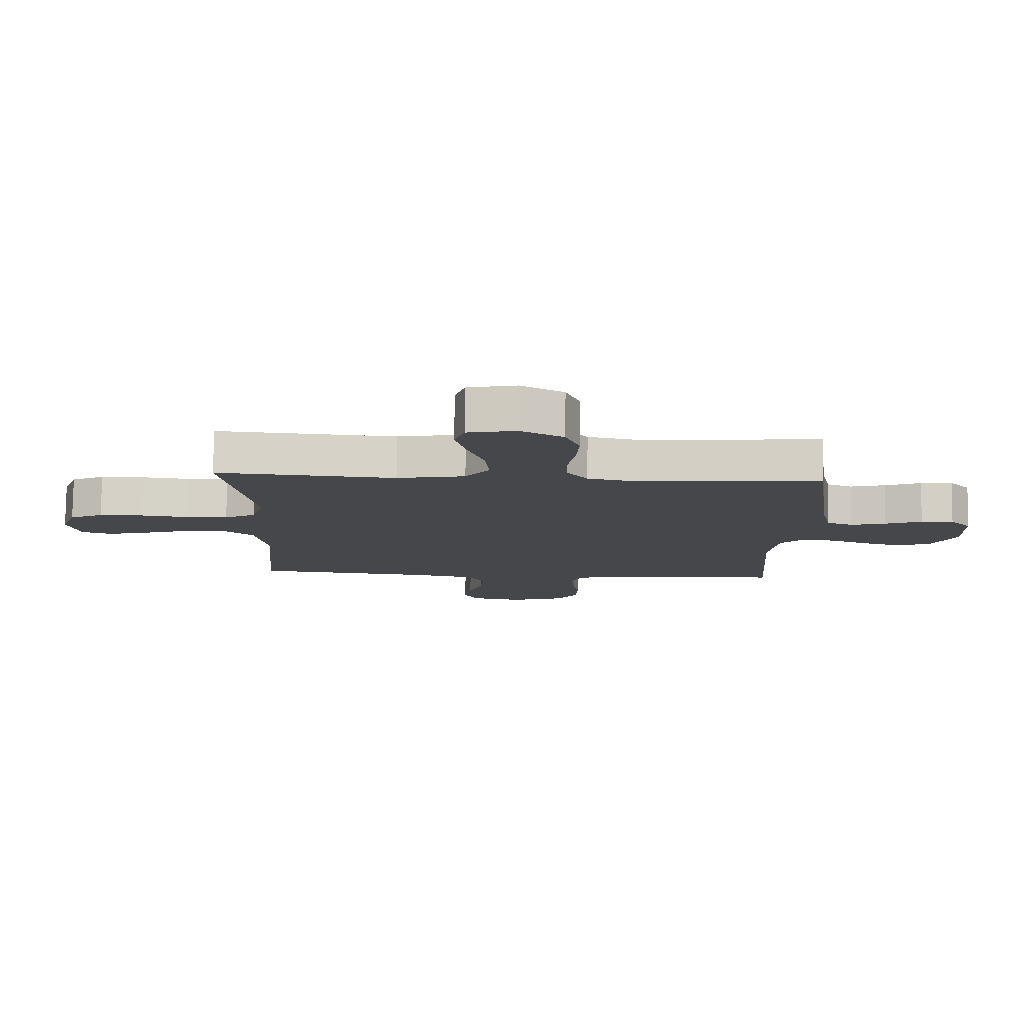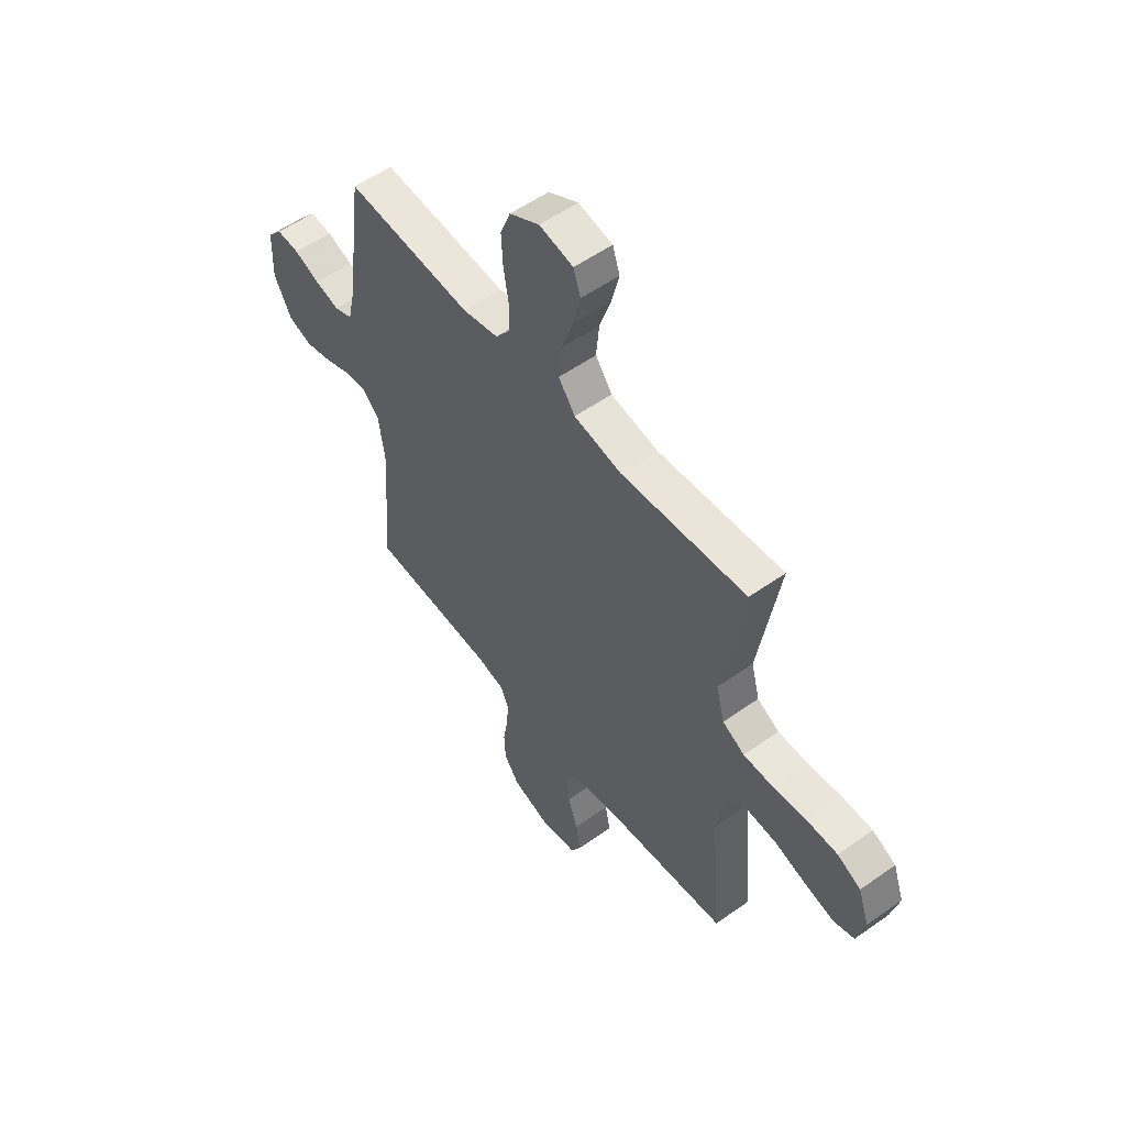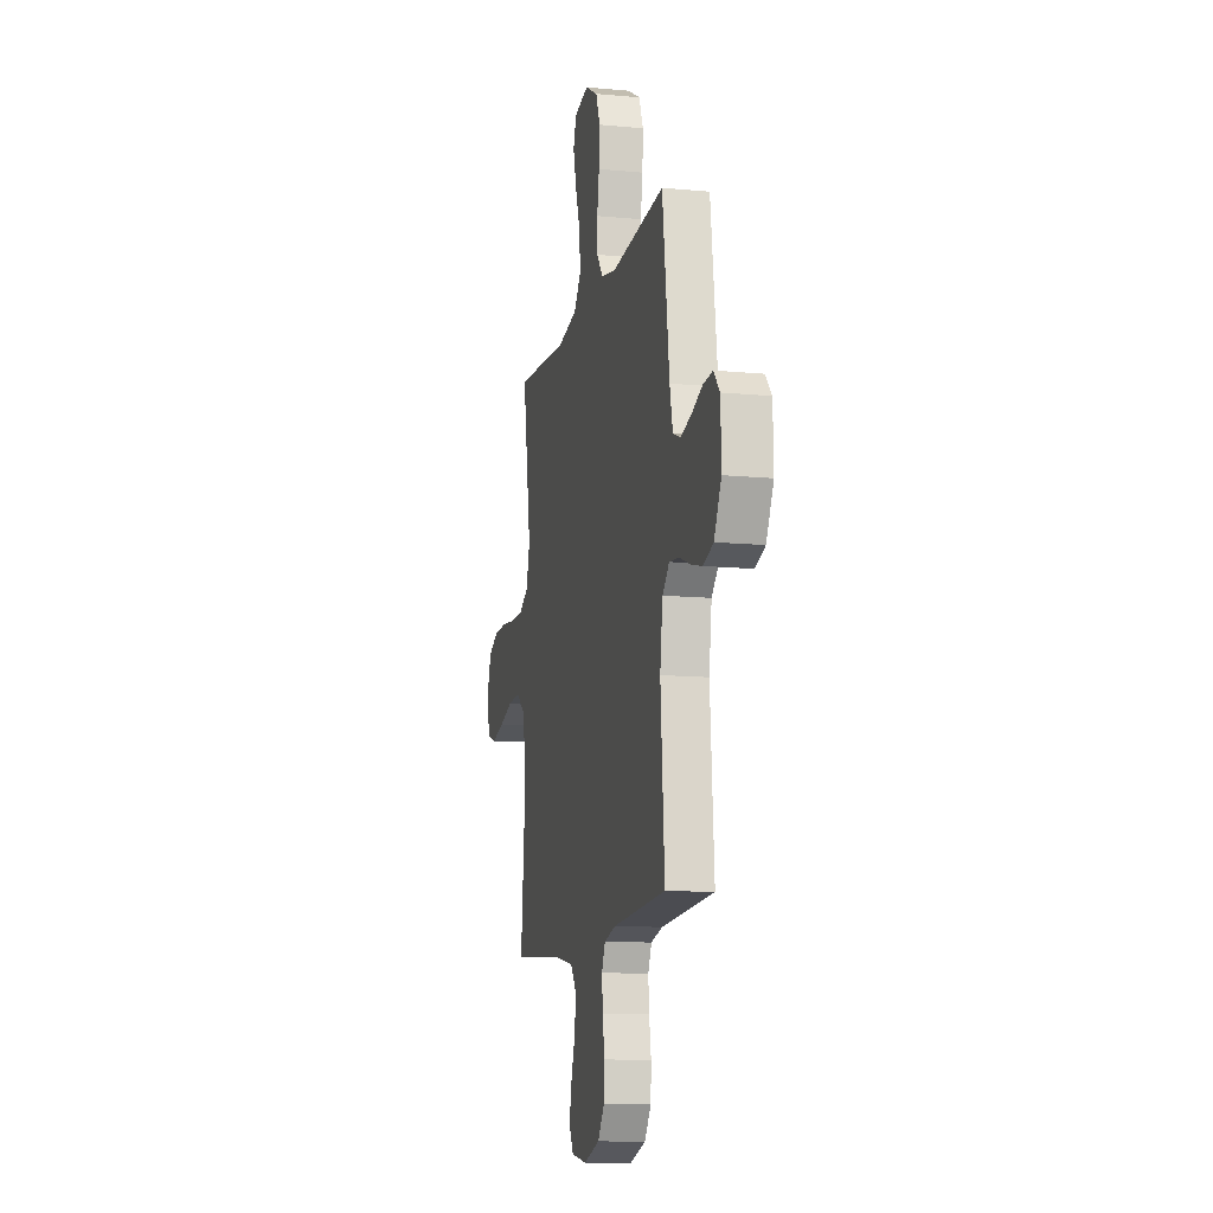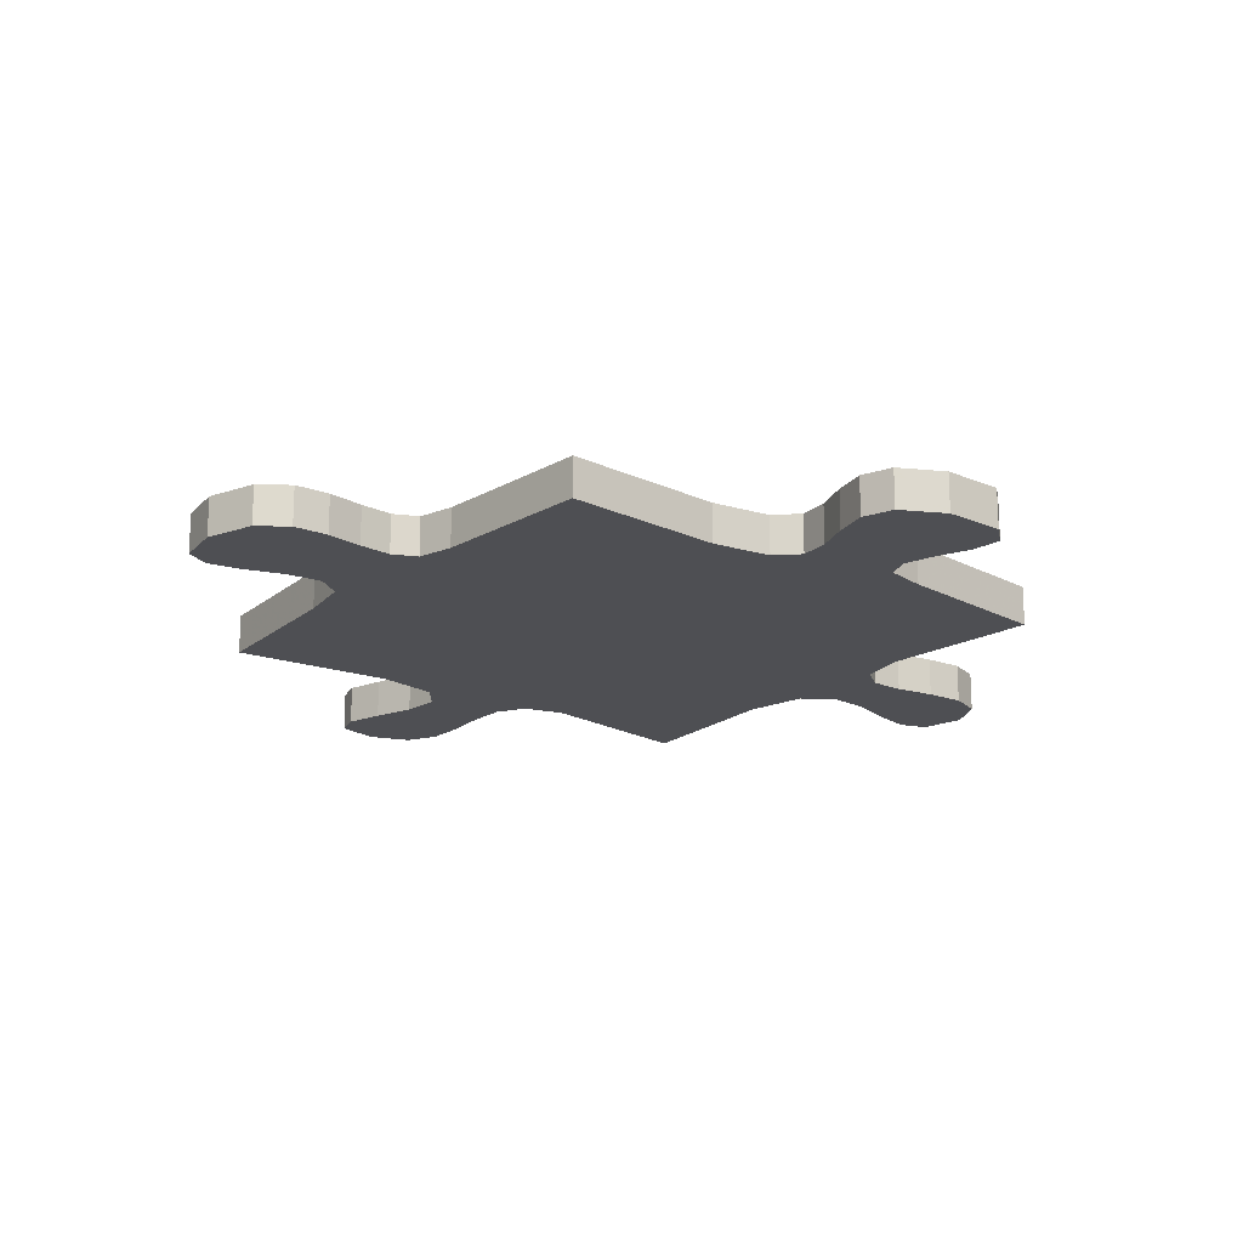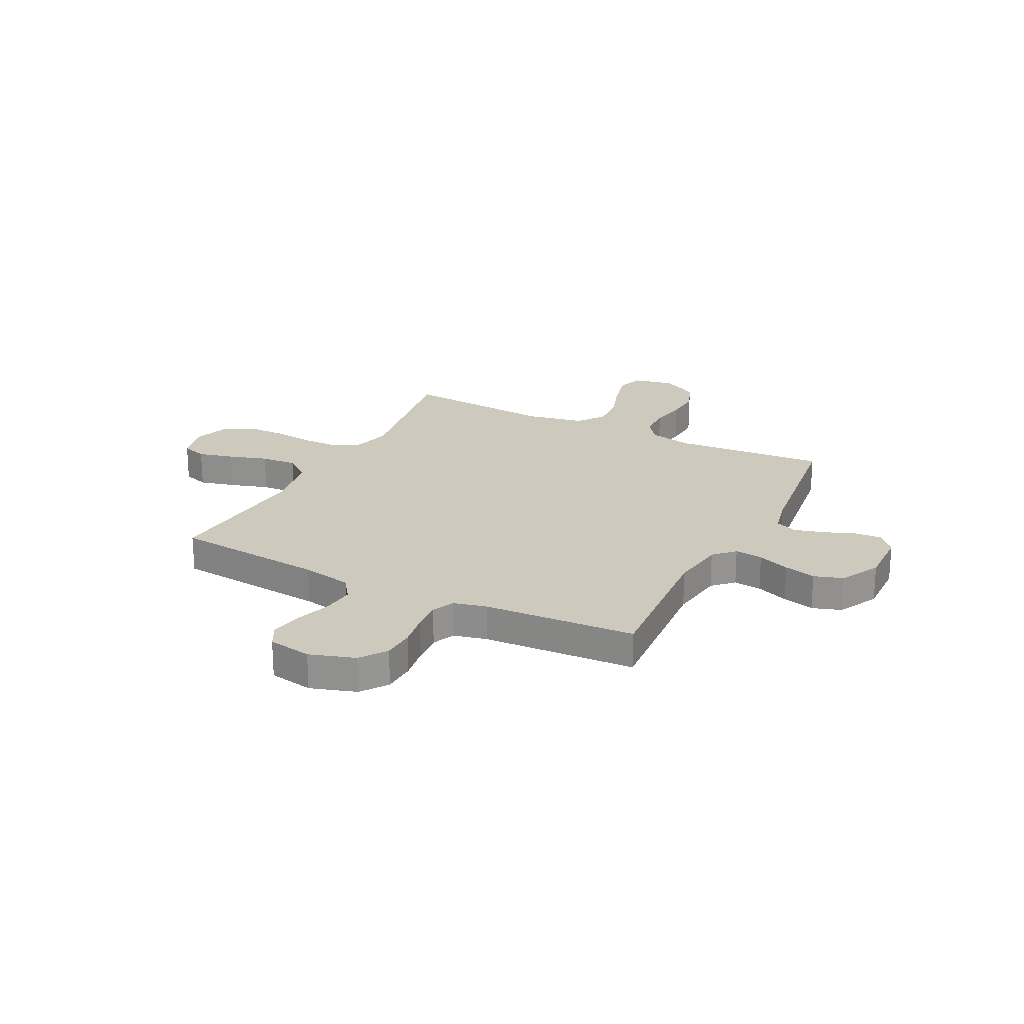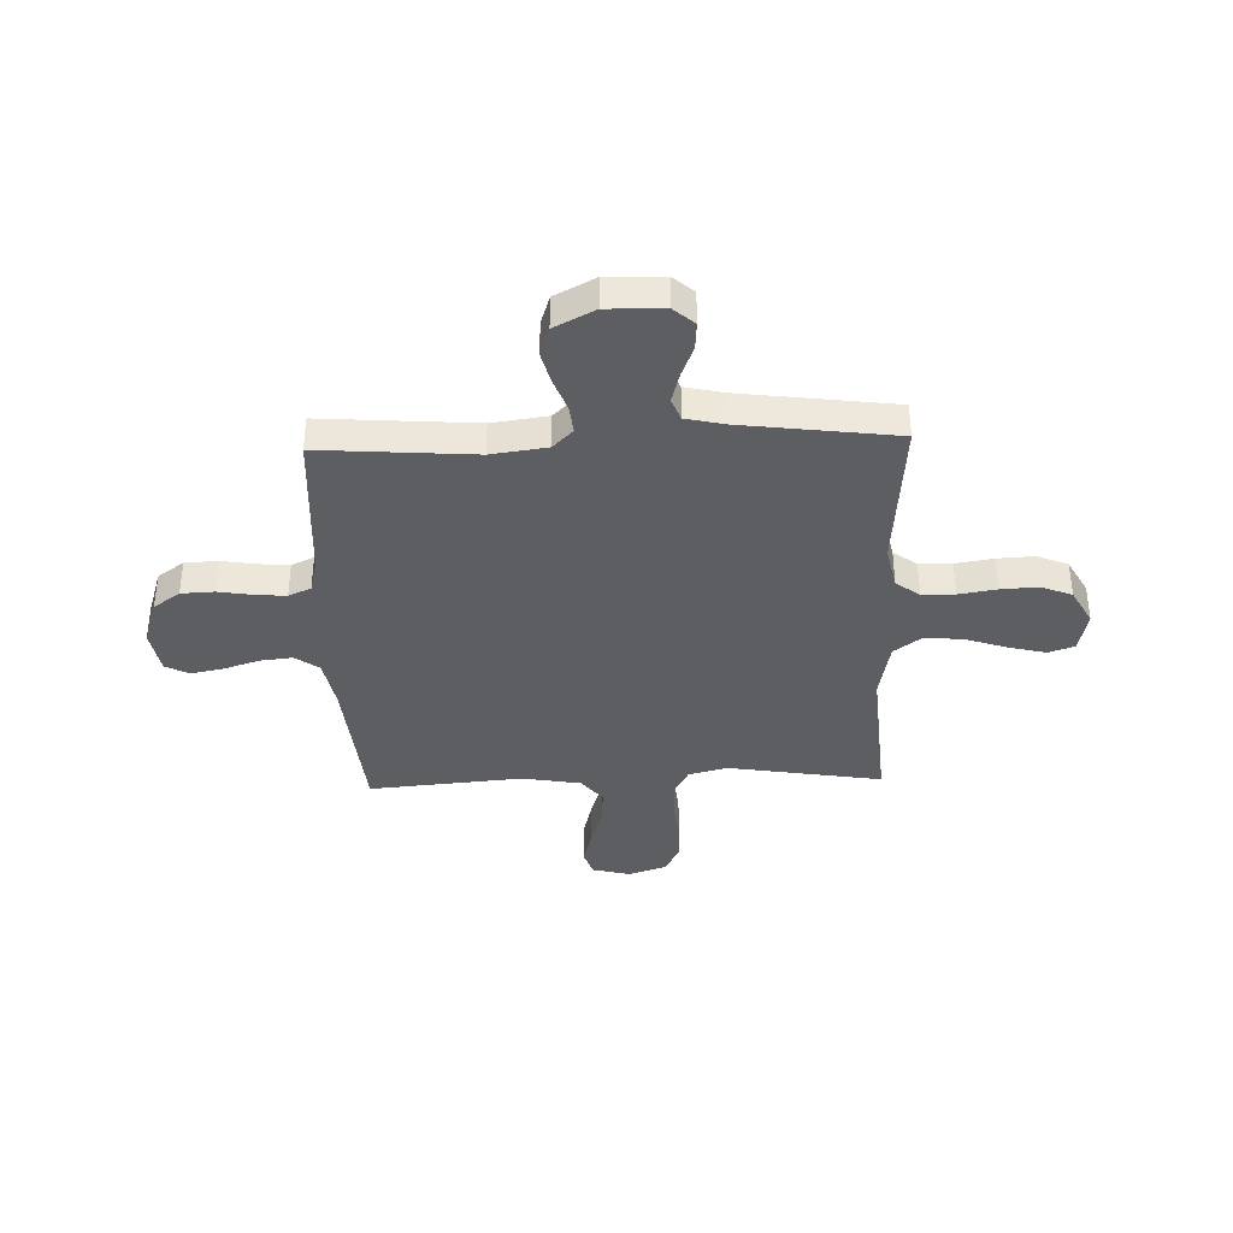
<metadata>
{"format":"obj","ext":"obj","renderer":"f3d","projection":"perspective","resolution":1024,"background":"white","views":[{"elev":79.4,"azim":-179.2,"up":"+Z"},{"elev":54.8,"azim":53.1,"up":"+Z"},{"elev":-12.0,"azim":-102.8,"up":"+Z"},{"elev":-18.2,"azim":-128.4,"up":"+Y"},{"elev":22.7,"azim":-153.0,"up":"+Y"},{"elev":-37.8,"azim":-88.1,"up":"+Y"}]}
</metadata>
<code>
v -0.5 0.07 0.5
v -0.2 0.07 0.476
v -0.114 0.07 0.494
v -0.08 0.07 0.54
v -0.079 0.07 0.604
v -0.091 0.07 0.677
v -0.095 0.07 0.749
v -0.071 0.07 0.81
v 0 0.07 0.849
v 0.081 0.07 0.832
v 0.098 0.07 0.781
v 0.08 0.07 0.708
v 0.053 0.07 0.628
v 0.046 0.07 0.553
v 0.086 0.07 0.499
v 0.2 0.07 0.477
v 0.5 0.07 0.5
v 0.451 0.07 0.2
v 0.471 0.07 0.124
v 0.524 0.07 0.095
v 0.596 0.07 0.094
v 0.675 0.07 0.103
v 0.749 0.07 0.102
v 0.805 0.07 0.074
v 0.831 0.07 0
v 0.812 0.07 -0.076
v 0.762 0.07 -0.092
v 0.692 0.07 -0.074
v 0.616 0.07 -0.05
v 0.545 0.07 -0.045
v 0.494 0.07 -0.086
v 0.474 0.07 -0.2
v 0.5 0.07 -0.5
v 0.2 0.07 -0.528
v 0.101 0.07 -0.547
v 0.068 0.07 -0.593
v 0.075 0.07 -0.657
v 0.098 0.07 -0.727
v 0.11 0.07 -0.79
v 0.086 0.07 -0.835
v 0 0.07 -0.85
v -0.09 0.07 -0.821
v -0.127 0.07 -0.769
v -0.13 0.07 -0.705
v -0.119 0.07 -0.638
v -0.114 0.07 -0.578
v -0.134 0.07 -0.534
v -0.2 0.07 -0.518
v -0.5 0.07 -0.5
v -0.478 0.07 -0.2
v -0.493 0.07 -0.091
v -0.532 0.07 -0.052
v -0.587 0.07 -0.058
v -0.65 0.07 -0.082
v -0.713 0.07 -0.098
v -0.77 0.07 -0.079
v -0.811 0.07 0
v -0.808 0.07 0.111
v -0.773 0.07 0.151
v -0.719 0.07 0.147
v -0.658 0.07 0.123
v -0.599 0.07 0.107
v -0.556 0.07 0.124
v -0.539 0.07 0.2
v -0.5 0 0.5
v -0.2 0 0.476
v -0.114 0 0.494
v -0.08 0 0.54
v -0.079 0 0.604
v -0.091 0 0.677
v -0.095 0 0.749
v -0.071 0 0.81
v 0 0 0.849
v 0.081 0 0.832
v 0.098 0 0.781
v 0.08 0 0.708
v 0.053 0 0.628
v 0.046 0 0.553
v 0.086 0 0.499
v 0.2 0 0.477
v 0.5 0 0.5
v 0.451 0 0.2
v 0.471 0 0.124
v 0.524 0 0.095
v 0.596 0 0.094
v 0.675 0 0.103
v 0.749 0 0.102
v 0.805 0 0.074
v 0.831 0 0
v 0.812 0 -0.076
v 0.762 0 -0.092
v 0.692 0 -0.074
v 0.616 0 -0.05
v 0.545 0 -0.045
v 0.494 0 -0.086
v 0.474 0 -0.2
v 0.5 0 -0.5
v 0.2 0 -0.528
v 0.101 0 -0.547
v 0.068 0 -0.593
v 0.075 0 -0.657
v 0.098 0 -0.727
v 0.11 0 -0.79
v 0.086 0 -0.835
v 0 0 -0.85
v -0.09 0 -0.821
v -0.127 0 -0.769
v -0.13 0 -0.705
v -0.119 0 -0.638
v -0.114 0 -0.578
v -0.134 0 -0.534
v -0.2 0 -0.518
v -0.5 0 -0.5
v -0.478 0 -0.2
v -0.493 0 -0.091
v -0.532 0 -0.052
v -0.587 0 -0.058
v -0.65 0 -0.082
v -0.713 0 -0.098
v -0.77 0 -0.079
v -0.811 0 0
v -0.808 0 0.111
v -0.773 0 0.151
v -0.719 0 0.147
v -0.658 0 0.123
v -0.599 0 0.107
v -0.556 0 0.124
v -0.539 0 0.2
f 59 60 61
f 58 59 61
f 57 58 61
f 56 57 61
f 55 56 61
f 54 55 61
f 53 54 61
f 52 53 61 62
f 51 52 62 63
f 48 49 50
f 47 48 50 51
f 43 44 45
f 42 43 45
f 41 42 45
f 40 41 45
f 39 40 45
f 38 39 45
f 37 38 45
f 36 37 45 46
f 35 36 46 47
f 32 33 34
f 51 63 64
f 47 51 64
f 35 47 64
f 34 35 64
f 32 34 64
f 31 32 64
f 27 28 29
f 26 27 29
f 25 26 29
f 24 25 29
f 23 24 29
f 22 23 29
f 21 22 29
f 16 17 18
f 15 16 18 19
f 11 12 13
f 10 11 13
f 9 10 13
f 8 9 13
f 7 8 13
f 6 7 13
f 5 6 13
f 4 5 13 14
f 3 4 14 15
f 64 1 2
f 31 64 2
f 30 31 2
f 20 21 29 30
f 19 20 30 2
f 2 3 15 19
f 125 124 123
f 125 123 122
f 125 122 121
f 125 121 120
f 125 120 119
f 125 119 118
f 125 118 117
f 126 125 117 116
f 127 126 116 115
f 114 113 112
f 115 114 112 111
f 109 108 107
f 109 107 106
f 109 106 105
f 109 105 104
f 109 104 103
f 109 103 102
f 109 102 101
f 110 109 101 100
f 111 110 100 99
f 98 97 96
f 128 127 115
f 128 115 111
f 128 111 99
f 128 99 98
f 128 98 96
f 128 96 95
f 93 92 91
f 93 91 90
f 93 90 89
f 93 89 88
f 93 88 87
f 93 87 86
f 93 86 85
f 82 81 80
f 83 82 80 79
f 77 76 75
f 77 75 74
f 77 74 73
f 77 73 72
f 77 72 71
f 77 71 70
f 77 70 69
f 78 77 69 68
f 79 78 68 67
f 66 65 128
f 66 128 95
f 66 95 94
f 94 93 85 84
f 66 94 84 83
f 83 79 67 66
f 1 65 66 2
f 2 66 67 3
f 3 67 68 4
f 4 68 69 5
f 5 69 70 6
f 6 70 71 7
f 7 71 72 8
f 8 72 73 9
f 9 73 74 10
f 10 74 75 11
f 11 75 76 12
f 12 76 77 13
f 13 77 78 14
f 14 78 79 15
f 15 79 80 16
f 16 80 81 17
f 17 81 82 18
f 18 82 83 19
f 19 83 84 20
f 20 84 85 21
f 21 85 86 22
f 22 86 87 23
f 23 87 88 24
f 24 88 89 25
f 25 89 90 26
f 26 90 91 27
f 27 91 92 28
f 28 92 93 29
f 29 93 94 30
f 30 94 95 31
f 31 95 96 32
f 32 96 97 33
f 33 97 98 34
f 34 98 99 35
f 35 99 100 36
f 36 100 101 37
f 37 101 102 38
f 38 102 103 39
f 39 103 104 40
f 40 104 105 41
f 41 105 106 42
f 42 106 107 43
f 43 107 108 44
f 44 108 109 45
f 45 109 110 46
f 46 110 111 47
f 47 111 112 48
f 48 112 113 49
f 49 113 114 50
f 50 114 115 51
f 51 115 116 52
f 52 116 117 53
f 53 117 118 54
f 54 118 119 55
f 55 119 120 56
f 56 120 121 57
f 57 121 122 58
f 58 122 123 59
f 59 123 124 60
f 60 124 125 61
f 61 125 126 62
f 62 126 127 63
f 63 127 128 64
f 64 128 65 1

</code>
